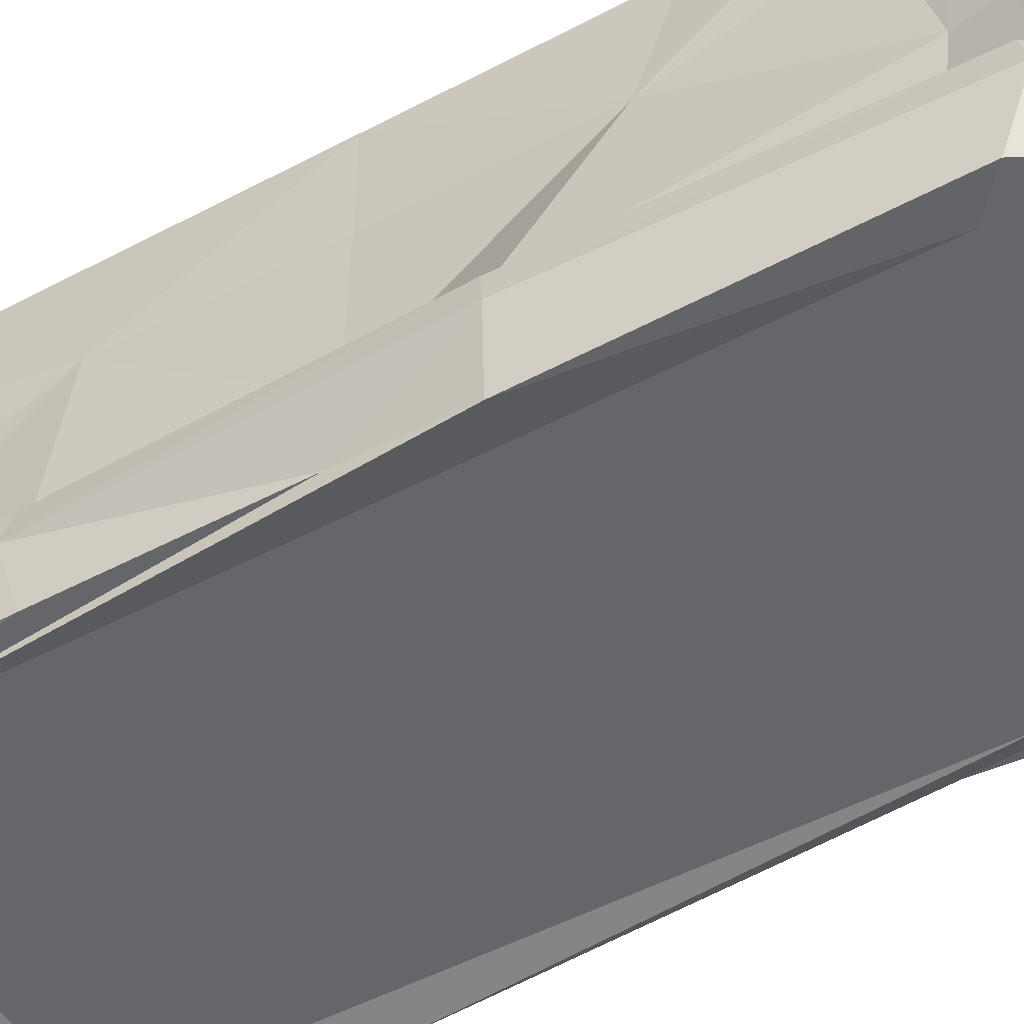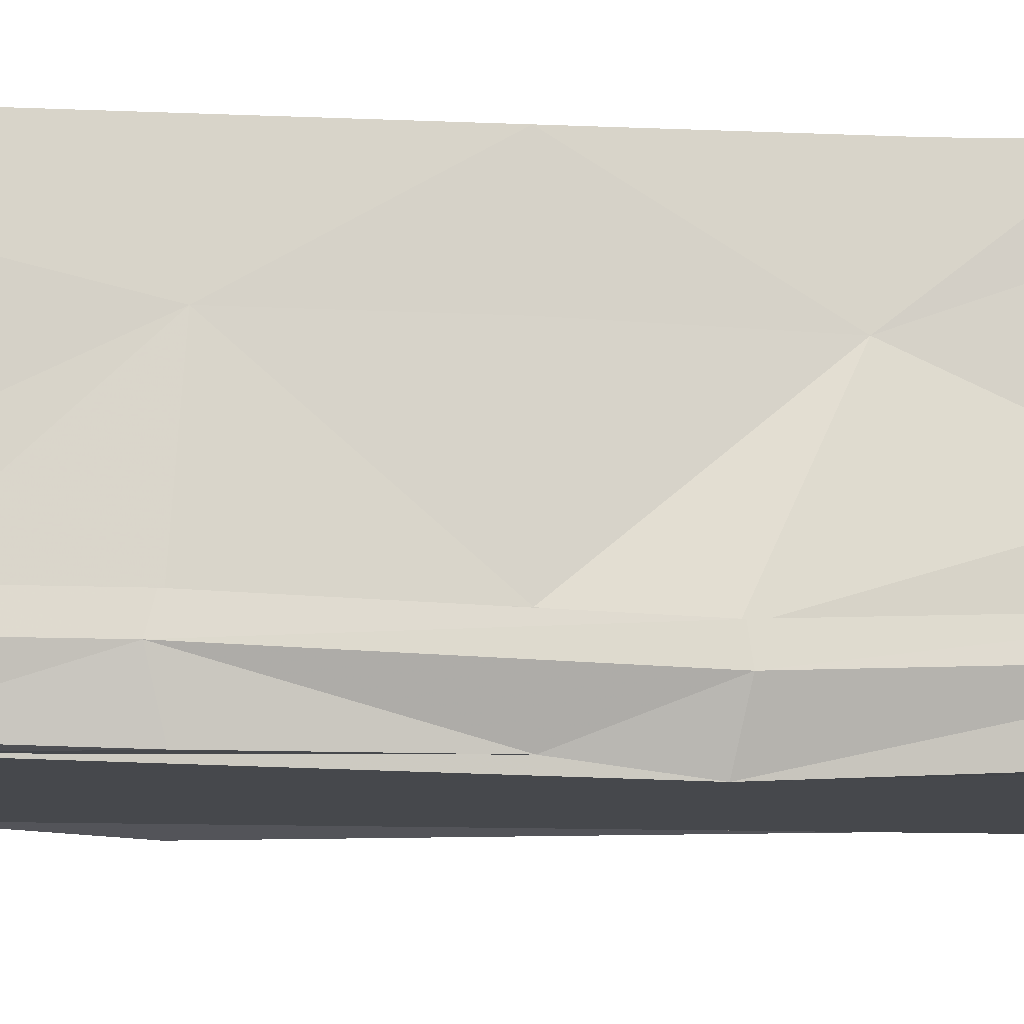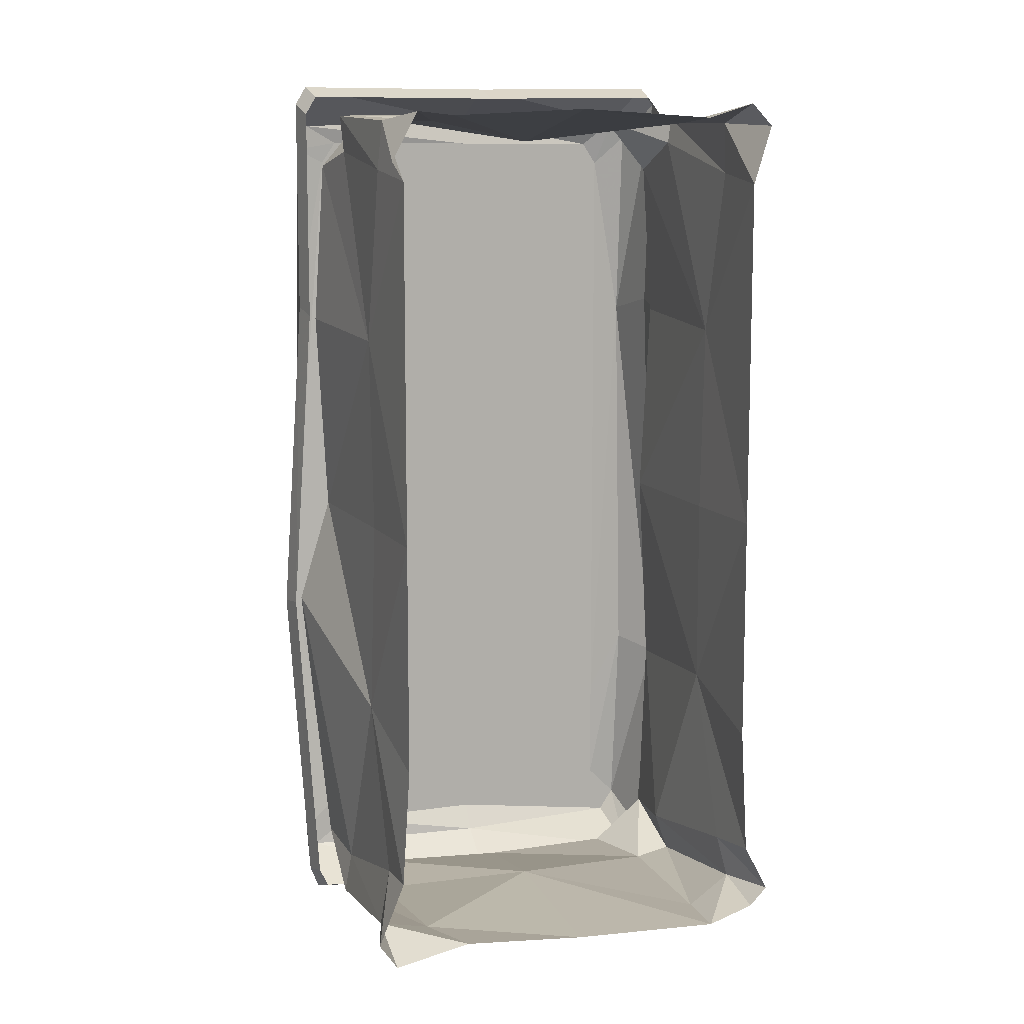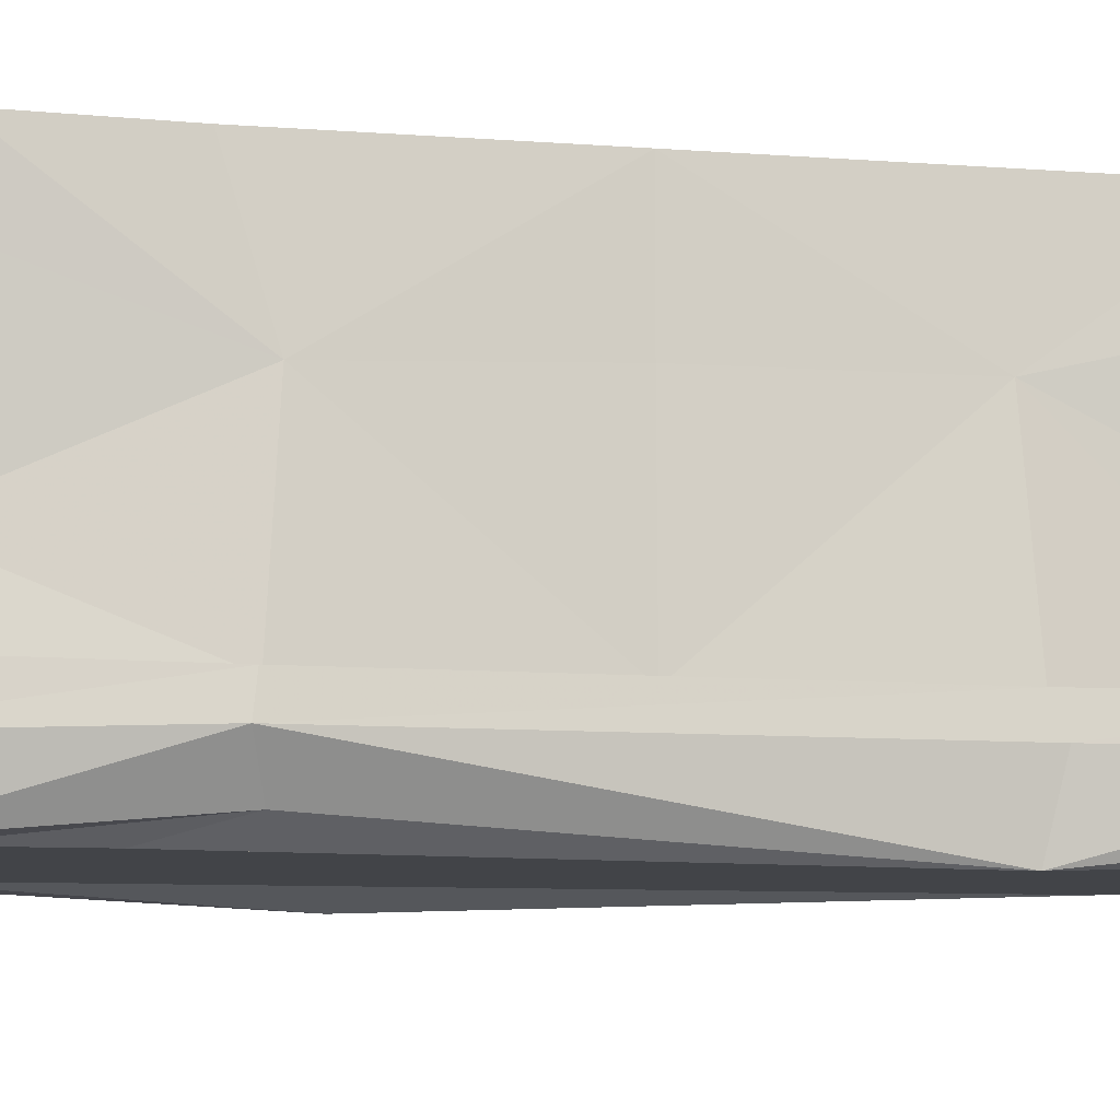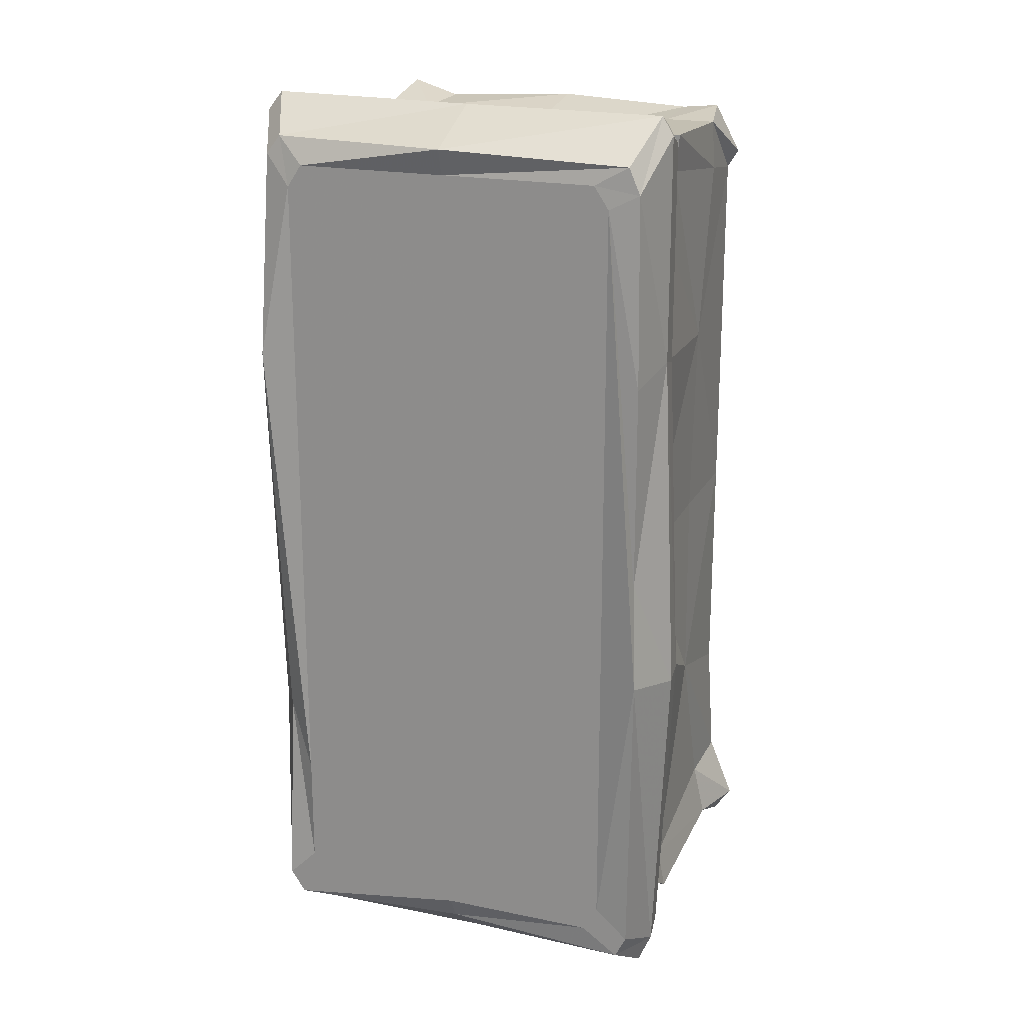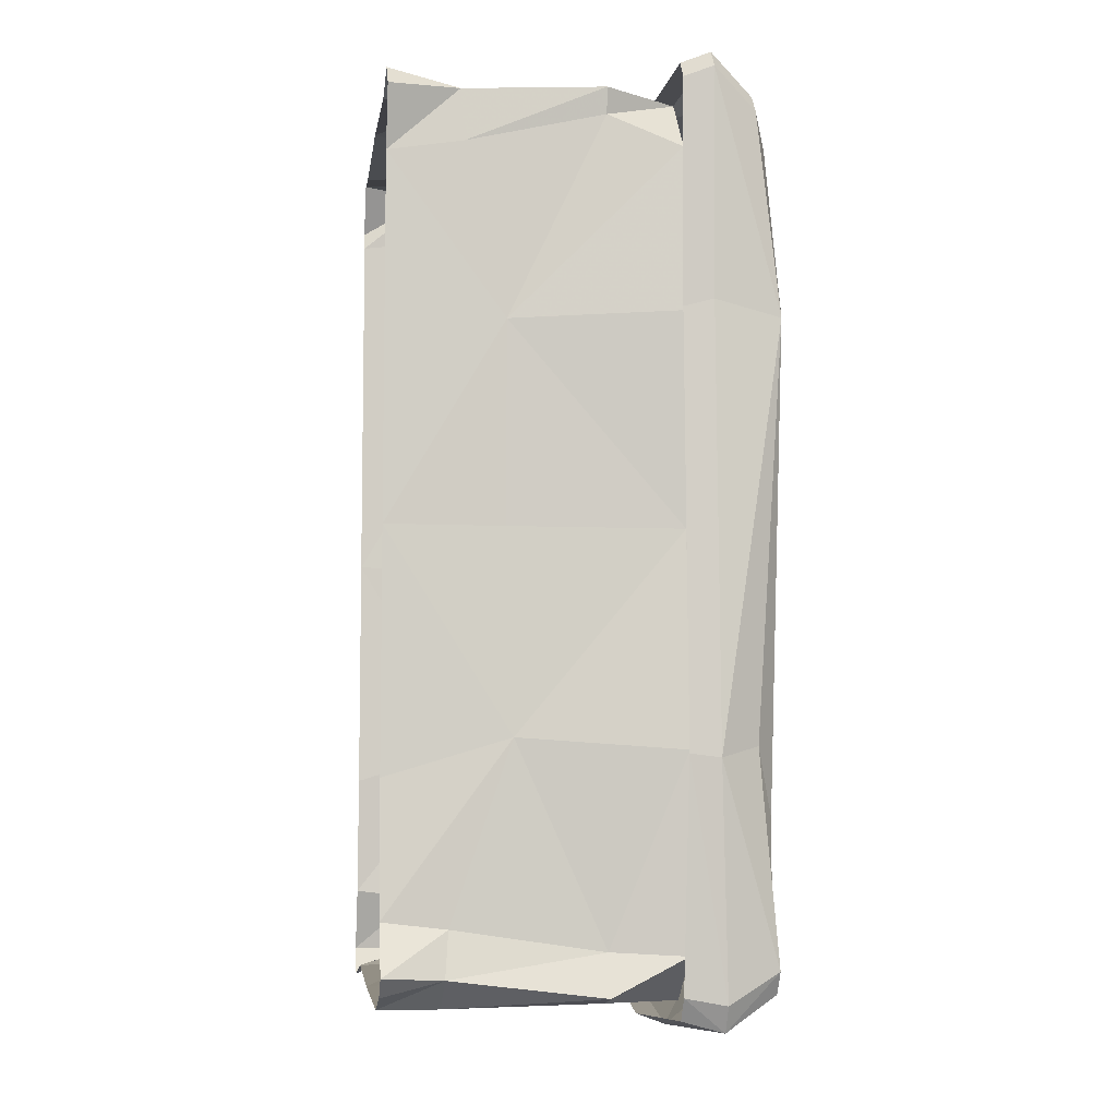
<metadata>
{"format":"obj","ext":"obj","renderer":"f3d","projection":"perspective","resolution":1024,"background":"white","views":[{"elev":-51.8,"azim":119.7,"up":"+Y"},{"elev":-11.5,"azim":84.0,"up":"+Y"},{"elev":10.2,"azim":159.5,"up":"+Z"},{"elev":-7.9,"azim":-102.7,"up":"+Y"},{"elev":20.2,"azim":20.8,"up":"+Z"},{"elev":-6.5,"azim":-98.3,"up":"+Z"}]}
</metadata>
<code>
v 0.4531 -0.6562 0.4766
v 0.4531 -0.6562 0.9453
v 0.4219 -0.7734 0.8438
v 0.4297 -0.7812 0.4453
v 0.4297 -0.7812 0.01562
v 0.4922 -0.6875 -0.2344
v 0.4844 -0.625 -0.2266
v 0.4453 -0.5938 0.4609
v 0.4453 -0.5938 0.9219
v 0.4297 -0.6562 0.9844
v 0.3984 -0.7734 0.8984
v 0.3281 -0.7812 0.8594
v 0.3594 -0.7812 0.8125
v 0.4453 -0.8125 -0.2109
v 0.4531 -0.6562 -0.9141
v 0.4453 -0.5938 -0.8984
v 0 -0.6406 0.9844
v 0 -0.7969 0.9141
v 0 -0.7812 0.8594
v -0.3203 -0.7812 0.8594
v -0.3516 -0.7812 0.8125
v 0.3594 -0.7812 -0.7891
v 0.4297 -0.7812 -0.8516
v 0.4062 -0.7812 -0.8984
v 0.4297 -0.6719 -0.9688
v 0.4219 -0.6094 -0.9453
v -0.4531 -0.6562 0.9531
v -0.4375 -0.6562 0.4766
v -0.4219 -0.7969 0.4453
v -0.4141 -0.75 0.875
v -0.3828 -0.75 0.9141
v -0.4219 -0.6562 0.9922
v -0.4141 -0.5938 0.9688
v -0.4453 -0.5938 0.9297
v -0.4297 -0.5938 0.4609
v -0.4688 -0.6562 -0.4375
v -0.4141 -0.7422 -0.4141
v -0.3516 -0.7812 -0.5547
v 0 -0.5781 0.9609
v 0 -0.6328 -0.9922
v 0 -0.75 -0.8984
v -0.4062 -0.6719 -0.9688
v -0.3984 -0.5859 -0.9453
v 0 -0.5703 -0.9688
v -0.4375 -0.6719 -0.9141
v -0.4141 -0.7812 -0.8516
v -0.3516 -0.7812 -0.7891
v 0 -0.7812 -0.8438
v 0.3281 -0.7812 -0.8438
v -0.3828 -0.7812 -0.8984
v -0.4297 -0.5859 -0.8984
v -0.3203 -0.7812 -0.8438
v 0 -0.3516 -0.875
v -0.3359 -0.125 -0.9219
v -0.3281 0 -0.9219
v 0 0 -0.9062
v 0.3203 -0.125 -0.8828
v 0.3281 -0.4453 -0.9062
v 0.2812 -0.6016 -0.8984
v 0 -0.5781 -0.9062
v -0.3438 -0.4453 -0.9141
v -0.4219 -0.4453 -0.8984
v -0.4297 -0.125 -0.8594
v -0.4297 0 -0.8906
v -0.4688 0 -0.8516
v -0.4062 -0.1328 -0.7656
v -0.4141 0 -0.75
v -0.4062 -0.2578 -0.3984
v -0.3984 0 -0.4766
v -0.3984 0 0.01562
v -0.3984 -0.2422 0.01562
v -0.4062 -0.2422 0.4297
v -0.3984 0 0.5156
v -0.3984 0 0.7656
v -0.4062 -0.1562 0.7891
v -0.3984 -0.1484 0.8984
v -0.4375 0 0.8906
v -0.3906 0 0.9375
v -0.2969 -0.1484 0.8984
v -0.2891 0 0.9062
v 0 0 0.9219
v 0 -0.3516 0.8594
v 0.2891 0 0.9062
v 0.2891 -0.1484 0.8984
v 0.3672 0 0.9141
v 0.3984 -0.1484 0.8984
v 0.4219 0 0.8125
v 0.3984 0 0.7734
v 0.4062 -0.1562 0.7969
v 0.4062 -0.2422 0.4297
v 0.3984 0 0.5156
v 0.3984 0 0.01562
v 0.3984 -0.2422 0.01562
v 0.4062 -0.2578 -0.3984
v 0.3984 0 -0.4766
v 0.4141 0 -0.7266
v 0.4062 -0.1328 -0.7422
v 0.4688 0 -0.8594
v 0.4297 -0.125 -0.8594
v 0.4297 0 -0.9141
v 0.2656 0 -0.8828
v -0.2969 -0.6016 -0.9141
v -0.4141 -0.6016 -0.8203
v -0.3906 -0.4453 -0.8125
v -0.4297 -0.6016 -0.4219
v -0.4062 -0.6016 0.01562
v -0.4297 -0.6016 0.4531
v -0.4062 -0.6016 0.7969
v -0.3984 -0.4453 0.8594
v -0.4062 -0.4453 0.9141
v -0.3203 -0.4453 0.9219
v -0.3047 -0.6016 0.9141
v 0 -0.6016 0.9219
v 0.3516 -0.4453 0.9141
v 0.4062 -0.4453 0.9141
v 0.3984 -0.4453 0.8359
v 0.4062 -0.6016 0.8047
v 0.4297 -0.6016 0.4531
v 0.4062 -0.6016 0.01562
v 0.4688 -0.6328 -0.2188
v 0.4062 -0.4453 -0.8125
v 0.4219 -0.4453 -0.8984
v 0.4141 -0.6016 -0.7969
v 0.3047 -0.6016 0.9219
v 0.4219 -0.5938 0.9609
v -0.4609 -0.5938 -0.4297
f 1 2 3
f 1 3 4
f 1 4 5
f 1 5 6
f 2 10 3
f 3 10 11
f 5 14 6
f 6 14 15
f 10 17 18
f 10 18 11
f 14 23 15
f 15 23 24
f 15 24 25
f 27 28 29
f 27 29 30
f 27 30 31
f 27 31 32
f 28 36 29
f 29 36 37
f 31 18 17
f 31 17 32
f 40 25 24
f 40 24 41
f 40 41 42
f 36 45 46
f 36 46 37
f 42 41 50
f 42 50 46
f 42 46 45
f 1 6 7
f 1 7 8
f 1 8 2
f 2 8 9
f 2 9 10
f 6 15 16
f 6 16 7
f 12 19 13
f 13 19 20
f 13 20 21
f 13 21 22
f 15 25 26
f 15 26 16
f 27 32 33
f 27 33 34
f 27 34 28
f 28 34 35
f 28 35 36
f 32 17 39
f 32 39 33
f 40 42 43
f 40 43 44
f 40 44 25
f 25 44 26
f 21 47 22
f 22 47 48
f 22 48 49
f 42 45 51
f 42 51 43
f 52 48 47
f 53 58 59
f 53 59 60
f 53 60 61
f 60 102 61
f 68 104 105
f 68 105 106
f 68 106 71
f 71 106 72
f 72 106 107
f 72 107 108
f 72 108 109
f 82 111 112
f 82 112 113
f 82 113 114
f 90 116 117
f 90 117 118
f 90 118 119
f 90 119 93
f 93 119 94
f 94 119 120
f 94 120 121
f 113 124 114
f 105 104 103
f 123 121 120
f 17 10 125
f 17 125 39
f 10 9 125
f 45 36 126
f 45 126 51
f 36 35 126
f 3 11 12
f 3 12 13
f 3 13 4
f 4 13 5
f 5 13 14
f 11 18 19
f 11 19 12
f 13 22 14
f 14 22 23
f 29 37 38
f 29 38 21
f 29 21 30
f 30 21 31
f 31 21 20
f 31 20 18
f 20 19 18
f 37 46 47
f 37 47 38
f 22 49 24
f 22 24 23
f 52 47 46
f 52 46 50
f 52 50 48
f 49 48 41
f 49 41 24
f 48 50 41
f 38 47 21
f 53 54 55
f 53 55 56
f 53 56 57
f 53 57 58
f 53 61 54
f 67 66 68
f 67 68 69
f 69 68 70
f 70 68 71
f 70 71 72
f 70 72 73
f 73 72 74
f 74 72 75
f 80 79 81
f 81 79 82
f 81 82 83
f 83 82 84
f 88 89 90
f 88 90 91
f 91 90 92
f 92 90 93
f 92 93 94
f 92 94 95
f 95 94 96
f 96 94 97
f 101 57 56
f 66 104 68
f 72 109 75
f 79 111 82
f 82 114 84
f 89 116 90
f 94 121 97
f 54 61 62
f 54 62 63
f 54 63 55
f 55 63 64
f 64 63 65
f 65 63 66
f 65 66 67
f 74 75 76
f 74 76 77
f 77 76 78
f 78 76 79
f 78 79 80
f 83 84 85
f 85 84 86
f 85 86 87
f 87 86 88
f 88 86 89
f 96 97 98
f 98 97 99
f 98 99 100
f 100 99 101
f 101 99 57
f 61 102 103
f 61 103 62
f 62 103 104
f 62 104 63
f 63 104 66
f 75 109 110
f 75 110 76
f 76 110 111
f 76 111 79
f 84 114 86
f 86 114 115
f 86 115 89
f 89 115 116
f 97 121 99
f 99 121 122
f 99 122 57
f 57 122 58
f 58 122 123
f 58 123 59
f 110 112 111
f 112 110 109
f 112 109 108
f 114 124 115
f 115 124 116
f 116 124 117
f 122 121 123

</code>
